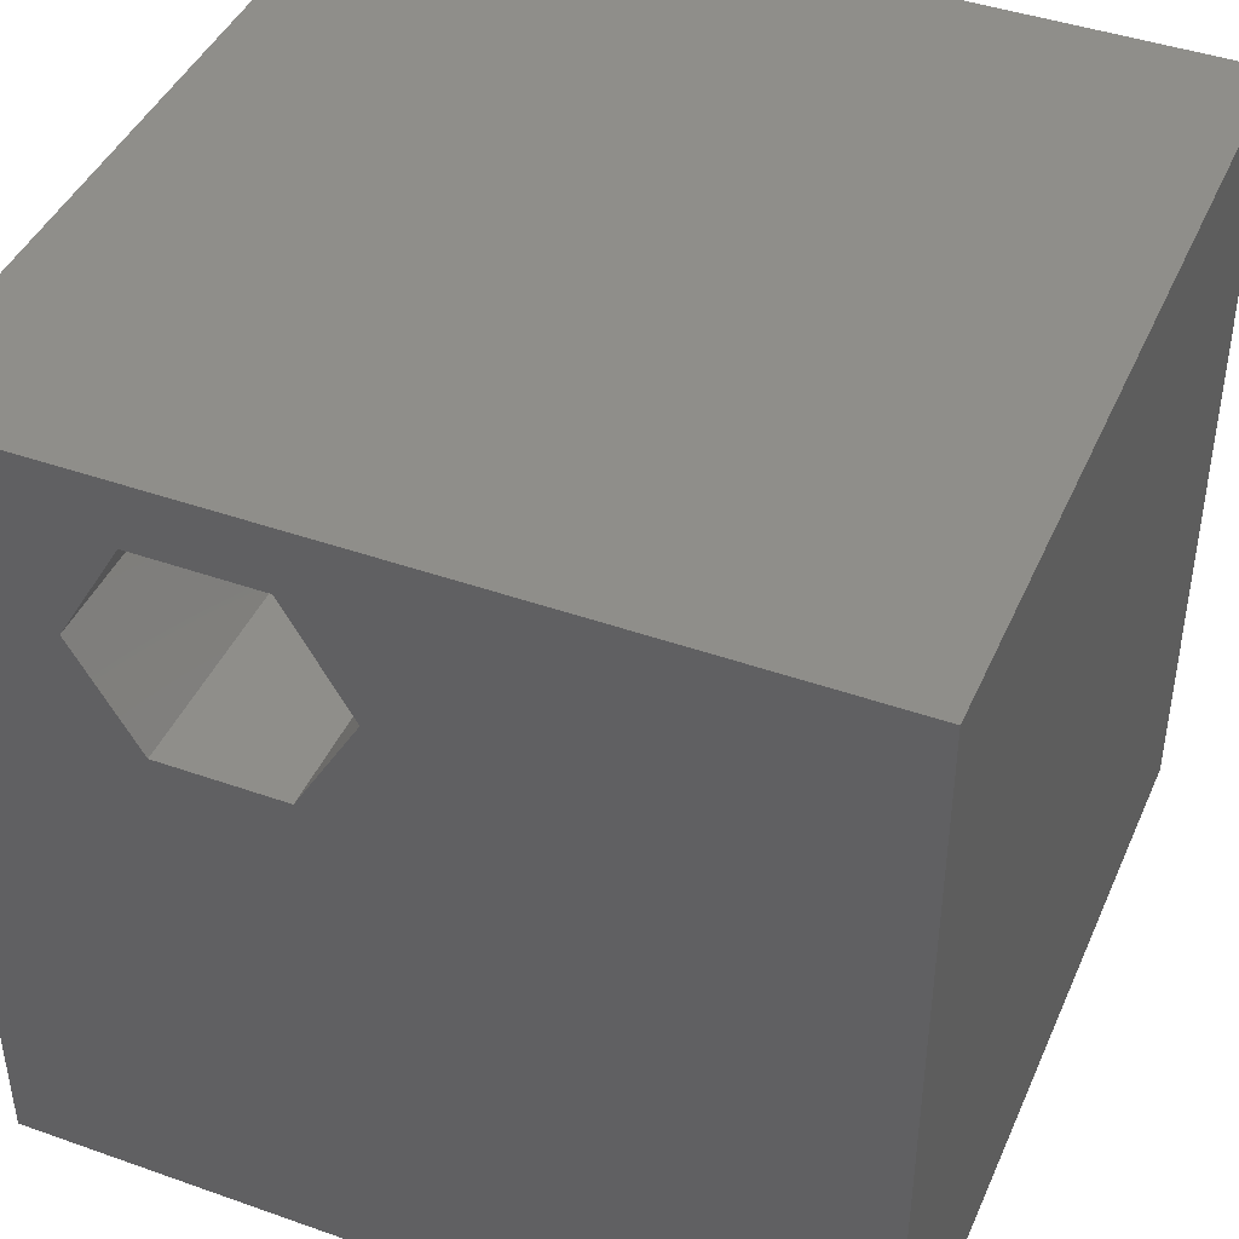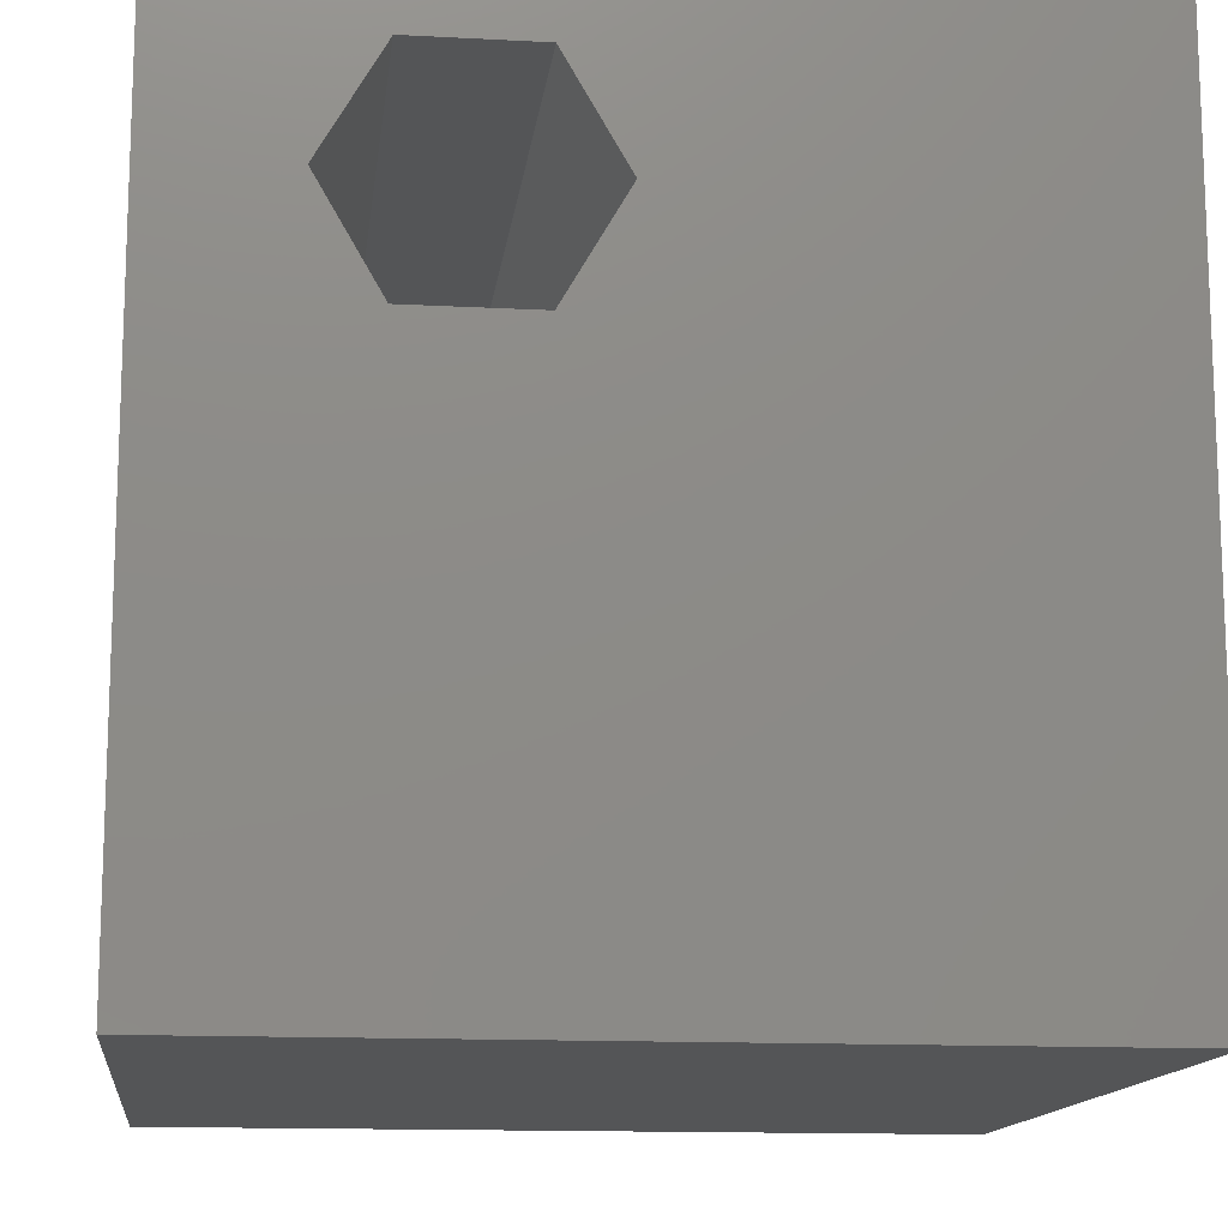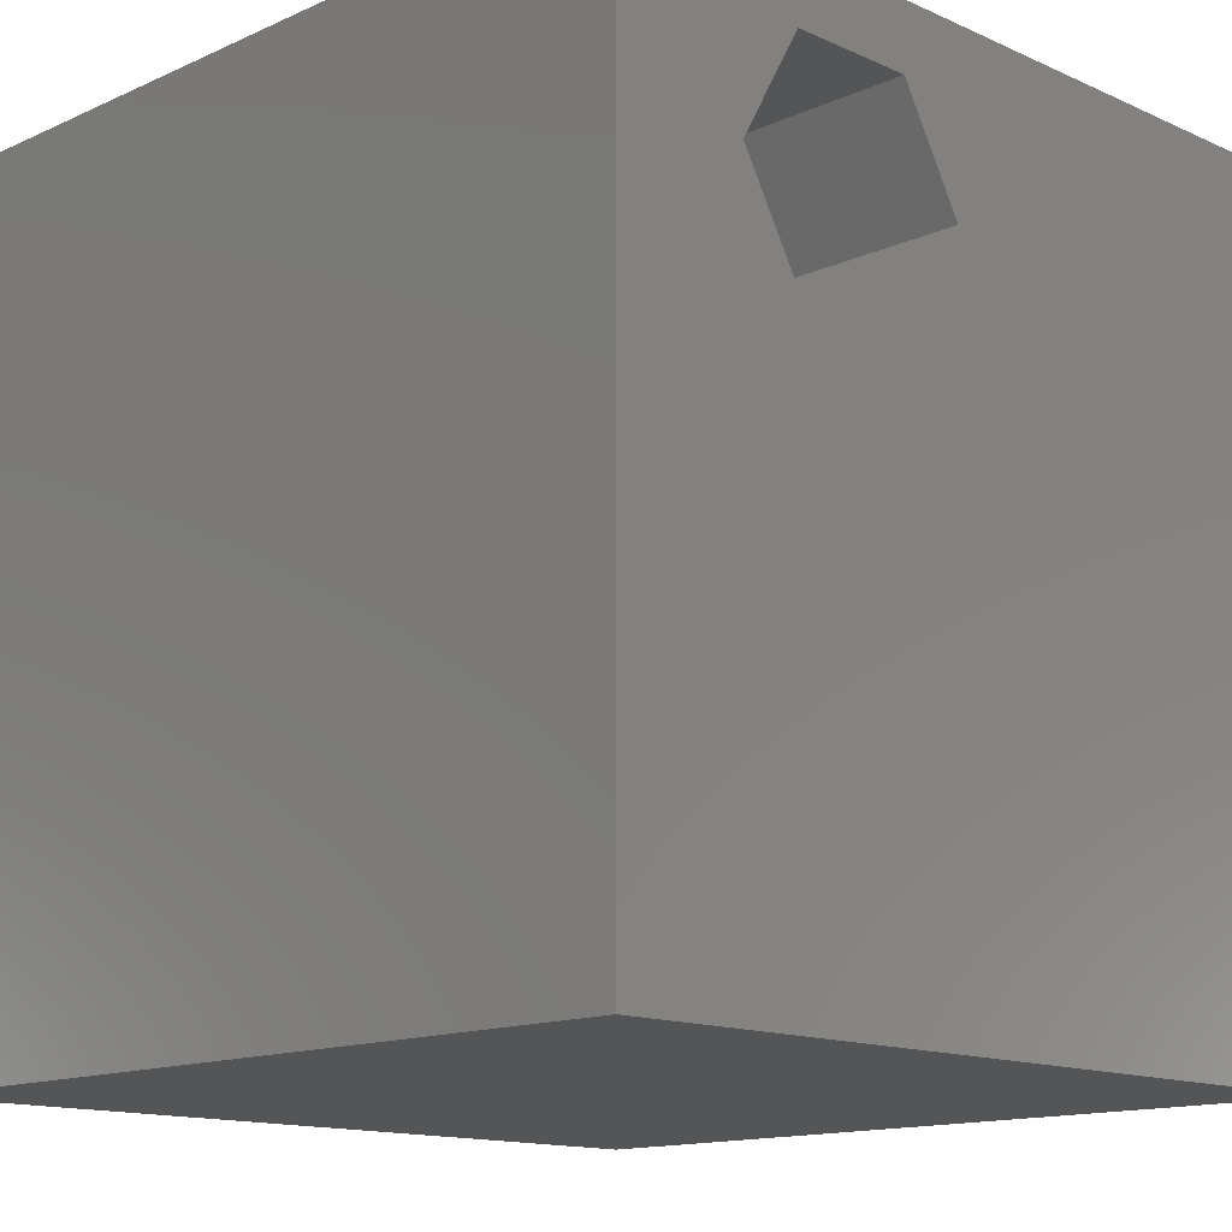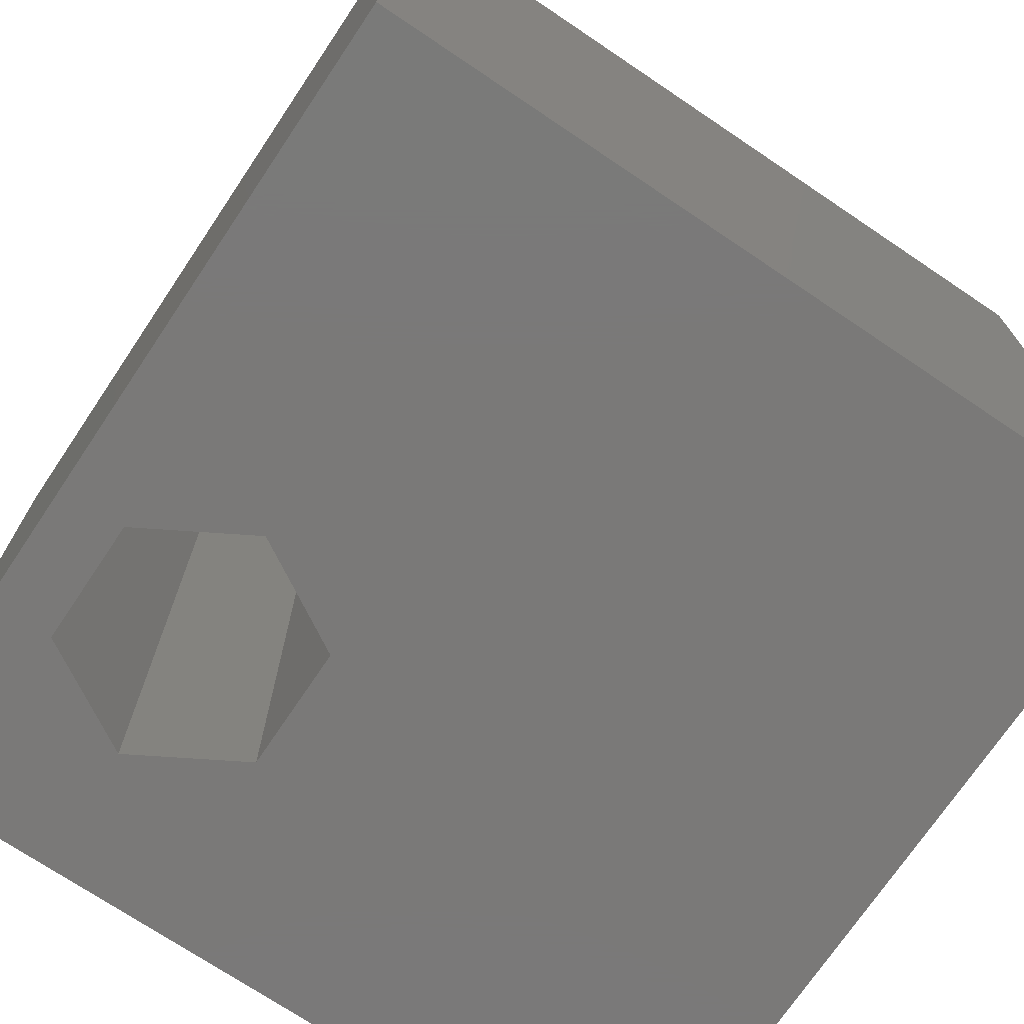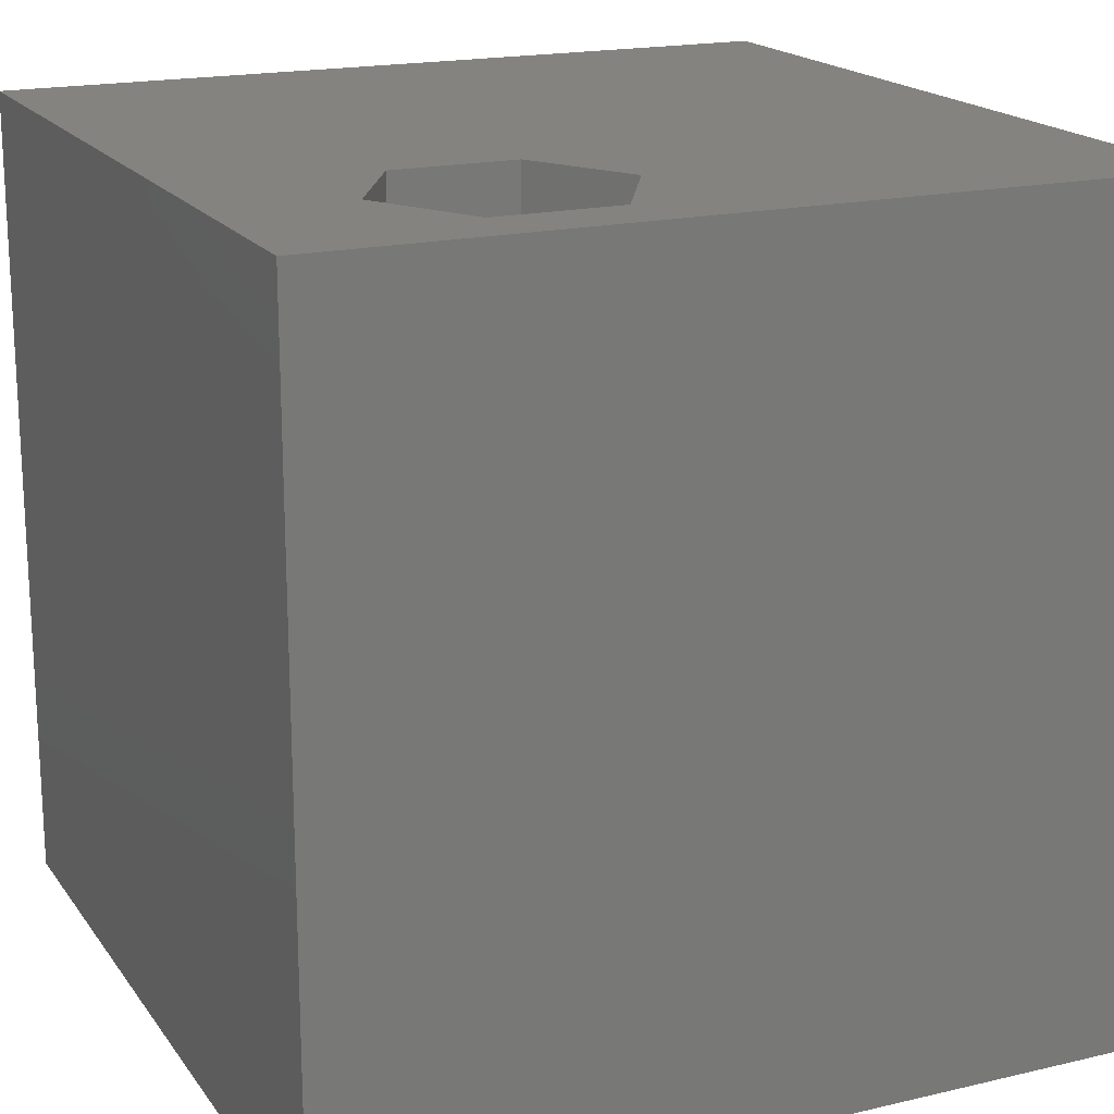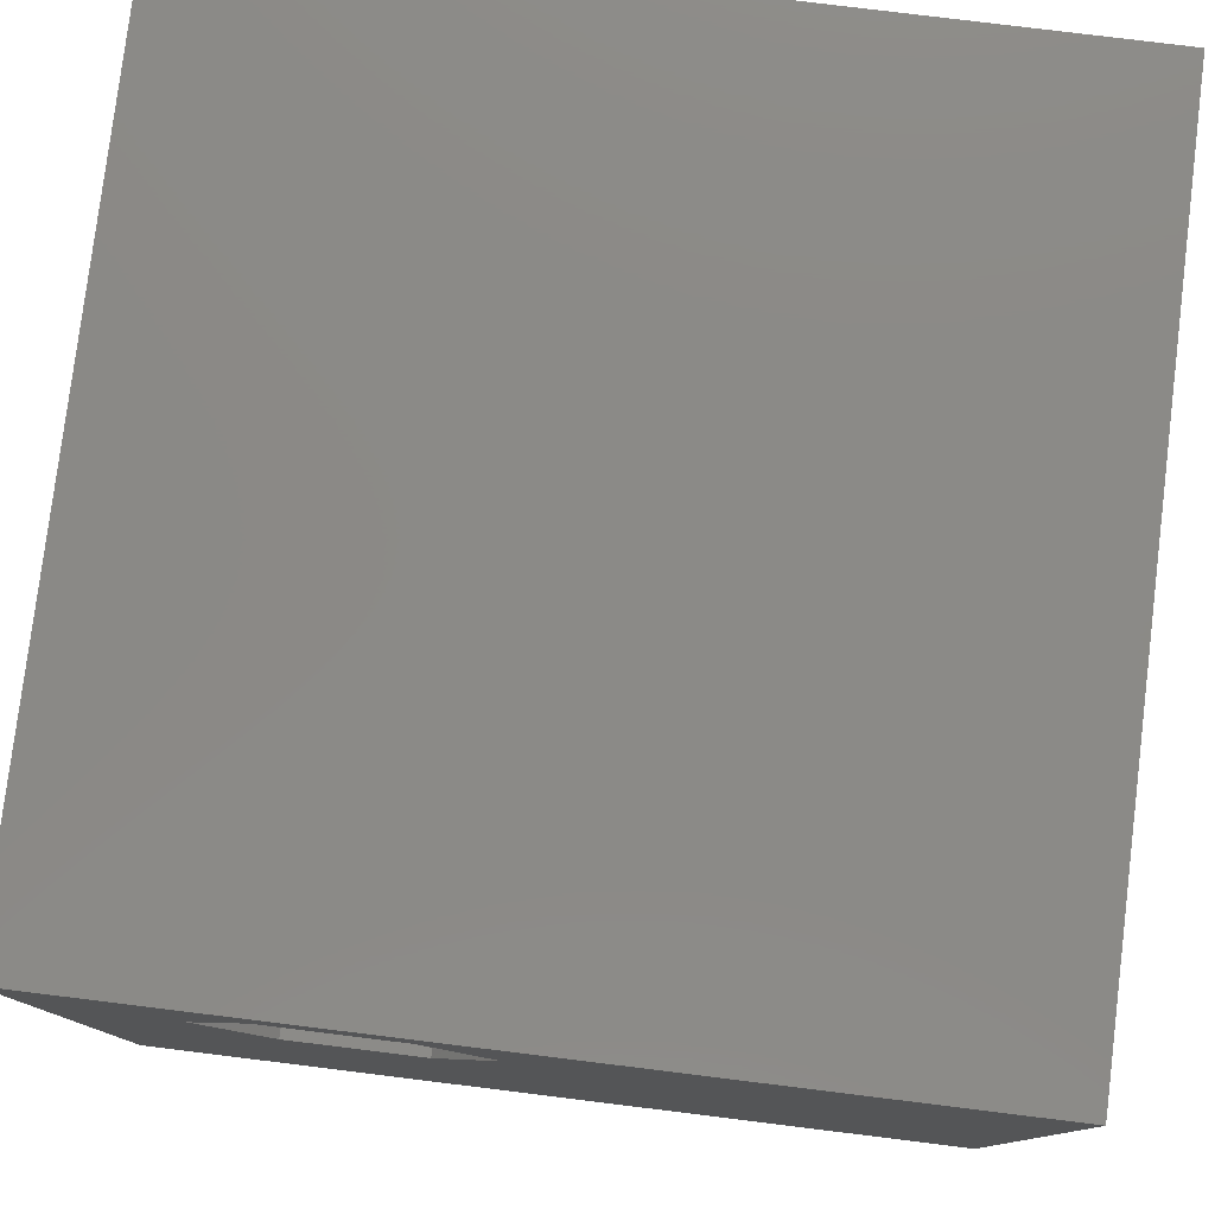
<metadata>
{"format":"stl","ext":"stl","renderer":"f3d","projection":"perspective","resolution":1024,"background":"white","views":[{"elev":43.2,"azim":-157.3,"up":"+Y"},{"elev":-13.6,"azim":173.2,"up":"+Y"},{"elev":-13.8,"azim":135.0,"up":"+Y"},{"elev":-72.5,"azim":-123.9,"up":"+Z"},{"elev":18.3,"azim":155.6,"up":"+Z"},{"elev":79.1,"azim":-173.0,"up":"+Y"}]}
</metadata>
<code>
# stl→obj: 20 verts, 40 faces
v 0 10 10
v 0 10 0
v 0 0 10
v 0 0 0
v 6.136 9.216 10
v 10 10 10
v 7.645 9.216 10
v 8.4 7.909 10
v 10 0 10
v 7.645 6.602 10
v 6.136 6.602 10
v 5.381 7.909 10
v 10 10 0
v 10 0 0
v 8.4 7.909 0
v 7.645 9.216 0
v 6.136 9.216 0
v 5.381 7.909 0
v 6.136 6.602 0
v 7.645 6.602 0
f 1 2 3
f 3 2 4
f 5 6 1
f 5 7 6
f 6 7 8
f 6 8 9
f 9 8 10
f 9 10 3
f 3 10 11
f 3 11 1
f 1 11 12
f 1 12 5
f 13 6 14
f 14 6 9
f 15 13 14
f 15 16 13
f 13 16 17
f 13 17 2
f 2 17 18
f 2 18 4
f 4 18 19
f 4 19 14
f 14 19 20
f 14 20 15
f 6 13 1
f 1 13 2
f 14 9 4
f 4 9 3
f 18 17 12
f 12 17 5
f 17 16 5
f 5 16 7
f 16 15 7
f 7 15 8
f 15 20 8
f 8 20 10
f 20 19 10
f 10 19 11
f 19 18 11
f 11 18 12

</code>
